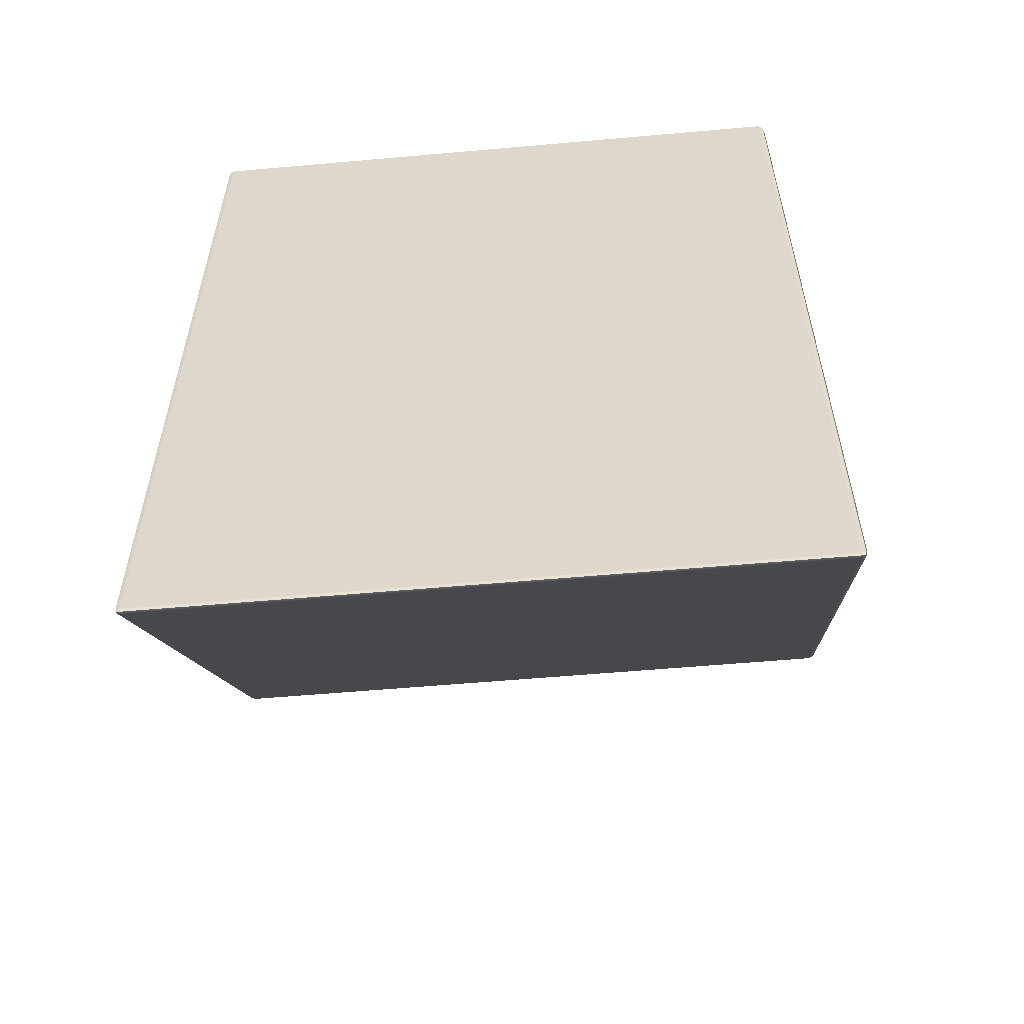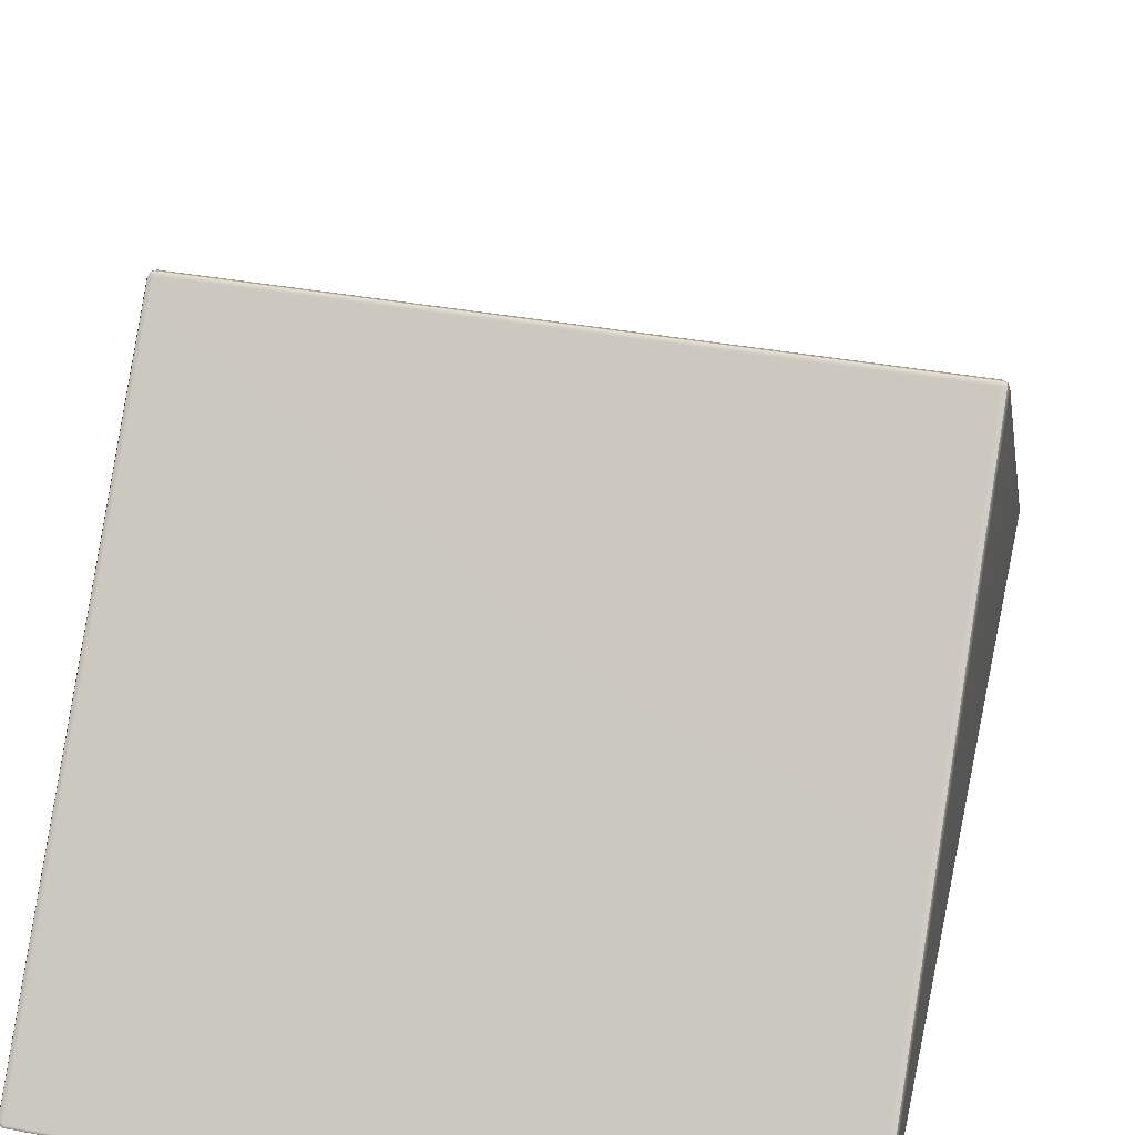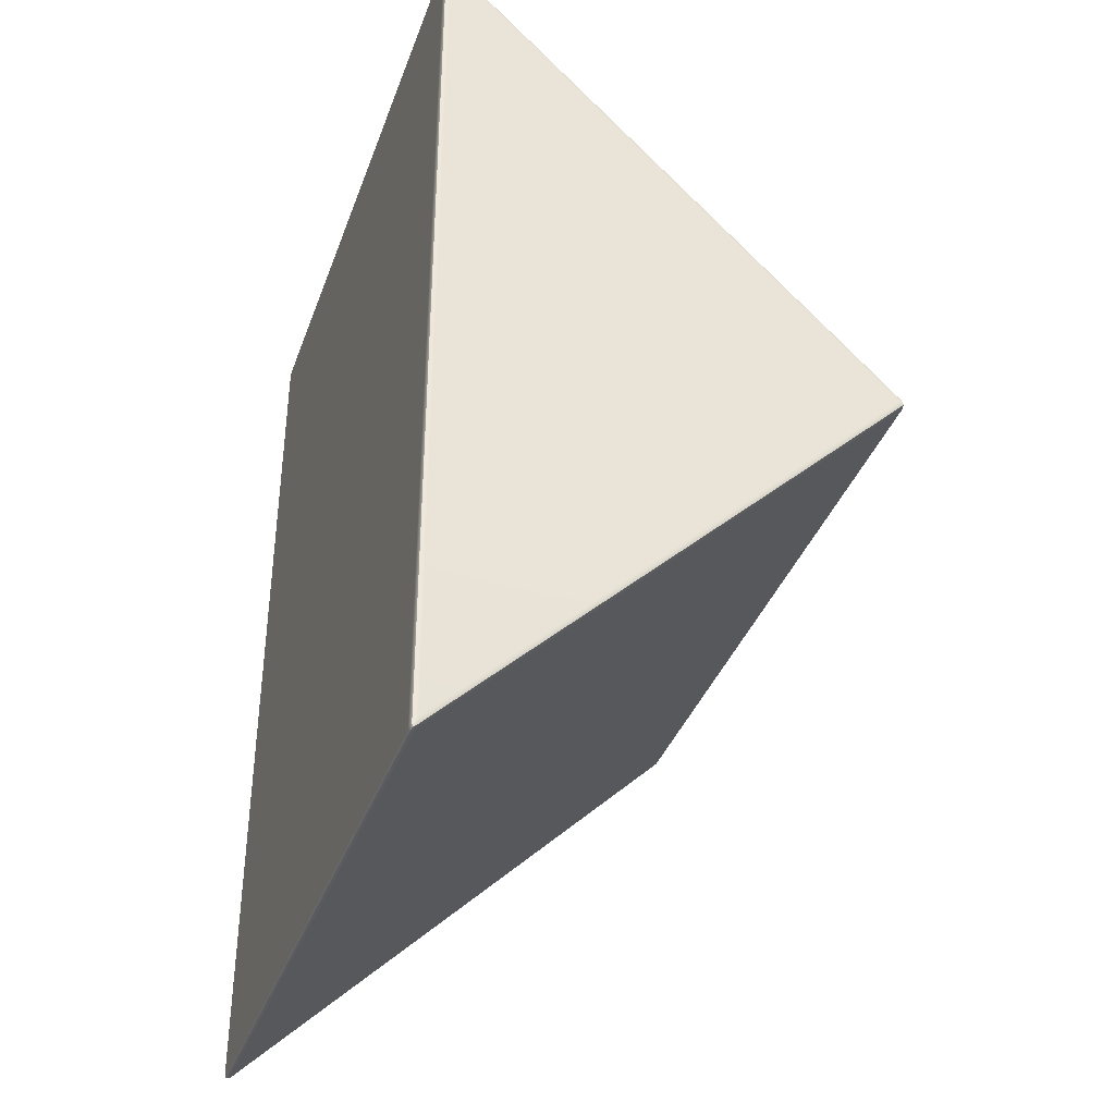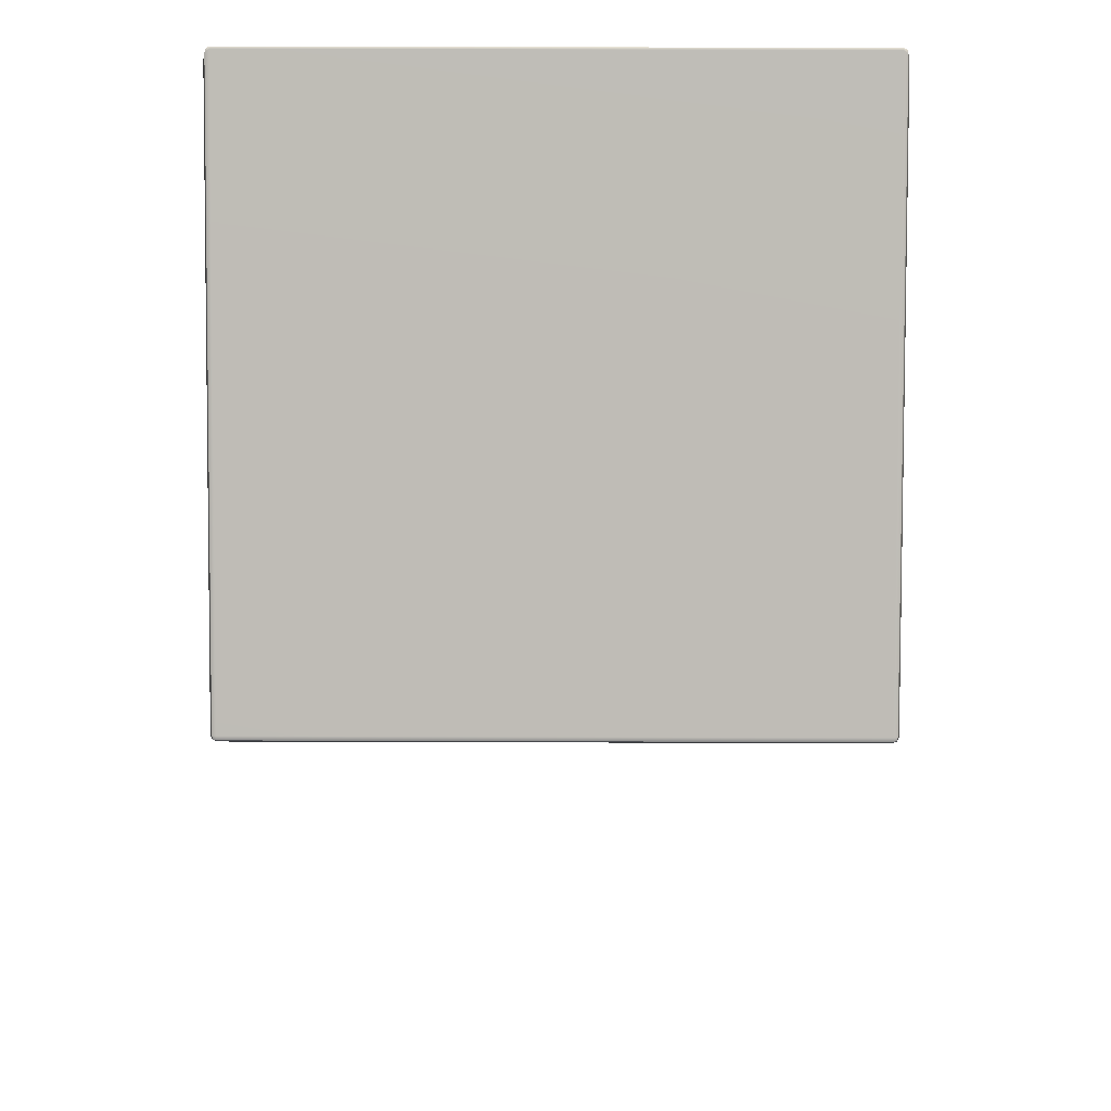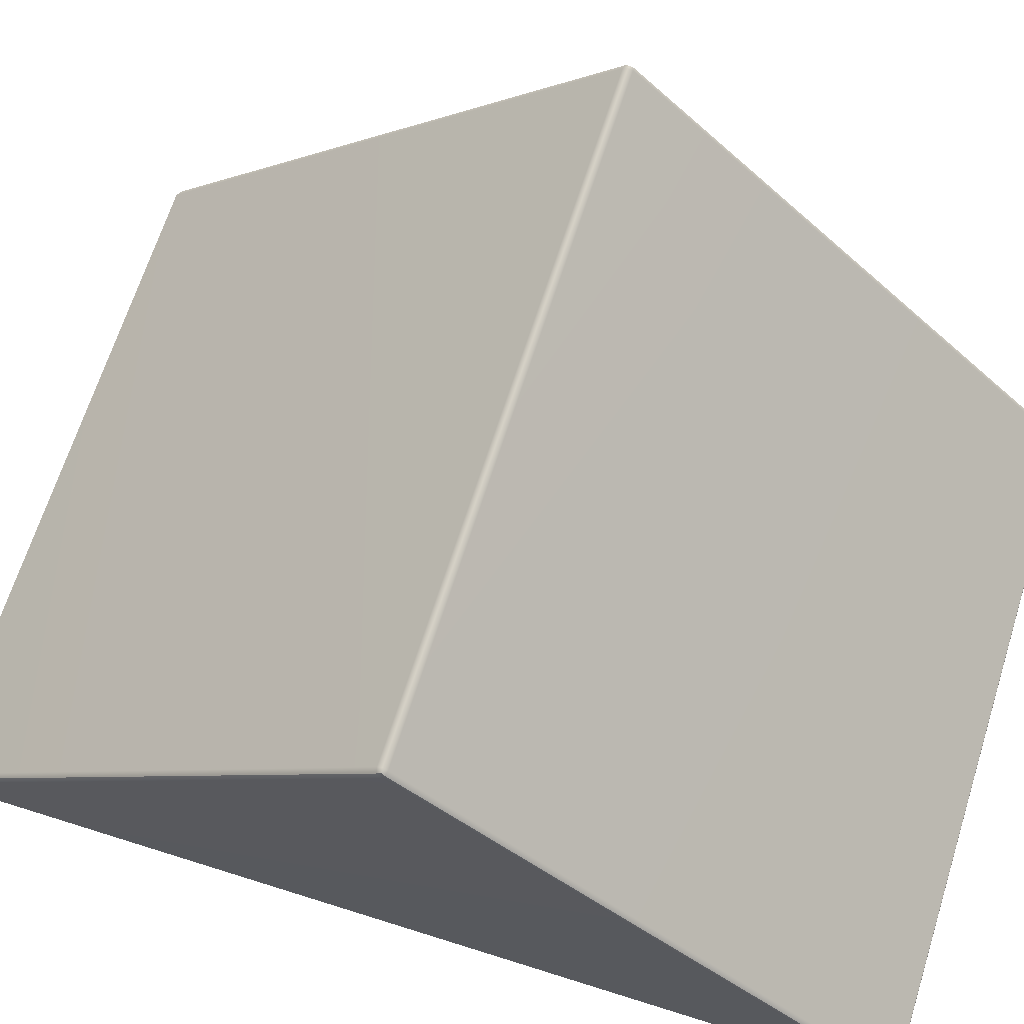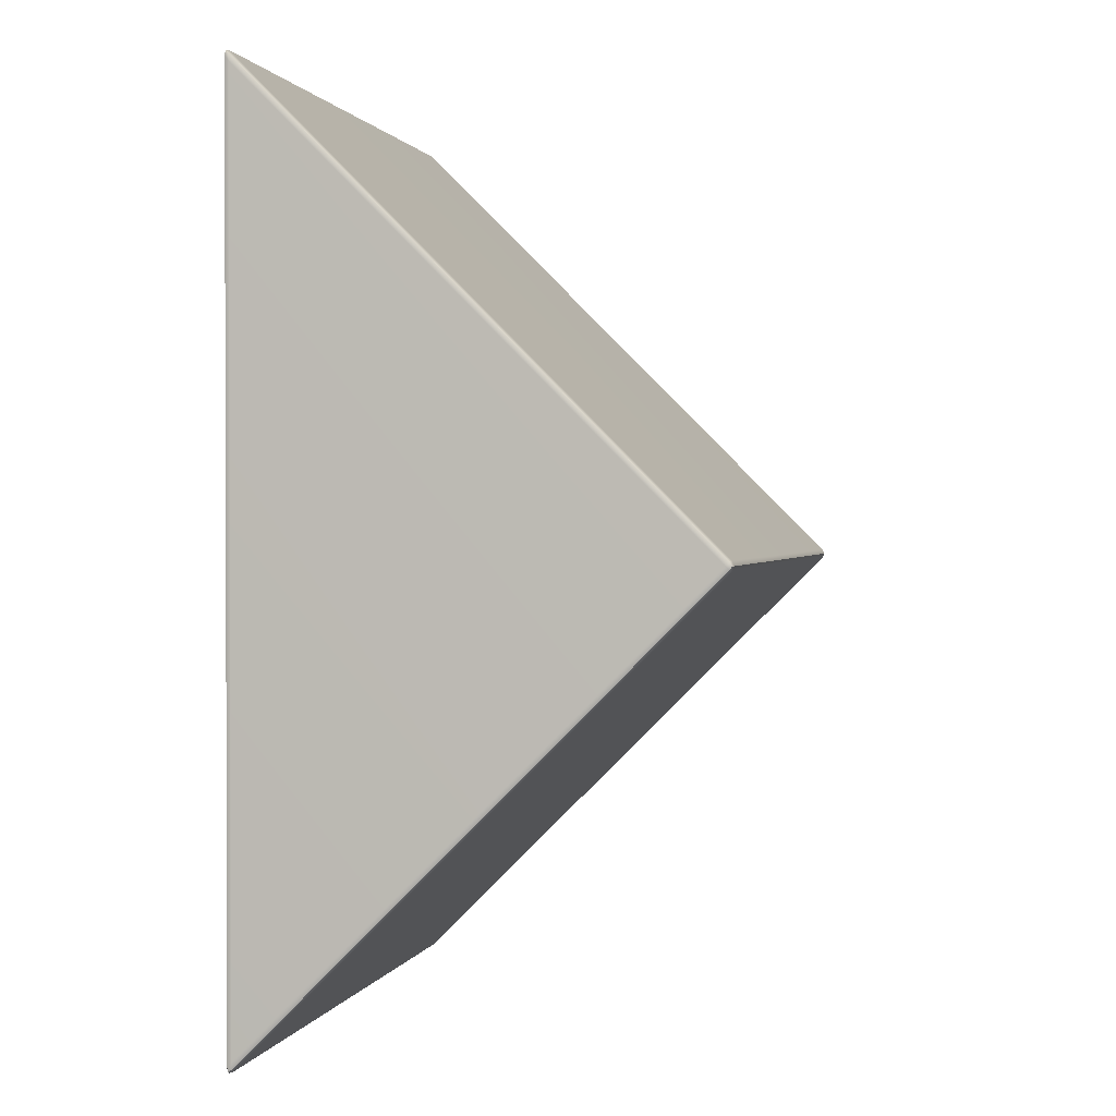
<metadata>
{"format":"obj","ext":"obj","renderer":"f3d","projection":"perspective","resolution":1024,"background":"white","views":[{"elev":-56.7,"azim":5.3,"up":"+Z"},{"elev":38.8,"azim":13.0,"up":"+Y"},{"elev":-37.7,"azim":71.1,"up":"+Z"},{"elev":50.0,"azim":-179.8,"up":"+Z"},{"elev":67.0,"azim":107.6,"up":"+Y"},{"elev":1.1,"azim":103.3,"up":"+Z"}]}
</metadata>
<code>
g default
v -99.43 0.5168 138.5
v -98 0 139.4
v -98 0.5114 140.2
v -98 1.414 140
v -99.43 1.676 139
v -100 2 136.6
v 99.43 0.5168 138.5
v 100 2 136.6
v 99.43 1.676 139
v 98 1.414 140
v 98 0.5114 140.2
v 98 0 139.4
v -99.41 139.6 -0.9999
v -100 138.6 0
v -99.41 139.6 0.9999
v -98 140 1.414
v -98 140.6 -0
v -98 140 -1.414
v 99.41 139.6 -0.9999
v 98 140 -1.414
v 98 140.6 -0
v 98 140 1.414
v 99.41 139.6 0.9999
v 100 138.6 0
v -99.43 0.5168 -138.5
v -100 2 -136.6
v -99.43 1.676 -139
v -98 1.414 -140
v -98 0.5114 -140.2
v -98 -0 -139.4
v 99.43 0.5168 -138.5
v 98 -0 -139.4
v 98 0.5114 -140.2
v 98 1.414 -140
v 99.43 1.676 -139
v 100 2 -136.6
v -99.17 0.7516 139.6
v 99.17 0.7516 139.6
v -99.15 140.2 -0
v 99.15 140.2 -0
v -99.17 0.7516 -139.6
v 99.17 0.7516 -139.6
g pCube1
f 2 1 25 30
f 1 6 26 25
f 4 3 11 10
f 3 2 12 11
f 6 5 15 14
f 5 4 16 15
f 8 7 31 36
f 7 12 32 31
f 10 9 23 22
f 9 8 24 23
f 14 13 27 26
f 13 18 28 27
f 18 17 21 20
f 17 16 22 21
f 20 19 35 34
f 19 24 36 35
f 30 29 33 32
f 29 28 34 33
f 4 10 22 16
f 18 20 34 28
f 8 36 24
f 26 6 14
f 12 2 30 32
f 5 6 1 37
f 1 2 3 37
f 3 4 5 37
f 11 12 7 38
f 7 8 9 38
f 9 10 11 38
f 17 18 13 39
f 13 14 15 39
f 15 16 17 39
f 23 24 19 40
f 19 20 21 40
f 21 22 23 40
f 29 30 25 41
f 25 26 27 41
f 27 28 29 41
f 35 36 31 42
f 31 32 33 42
f 33 34 35 42

</code>
